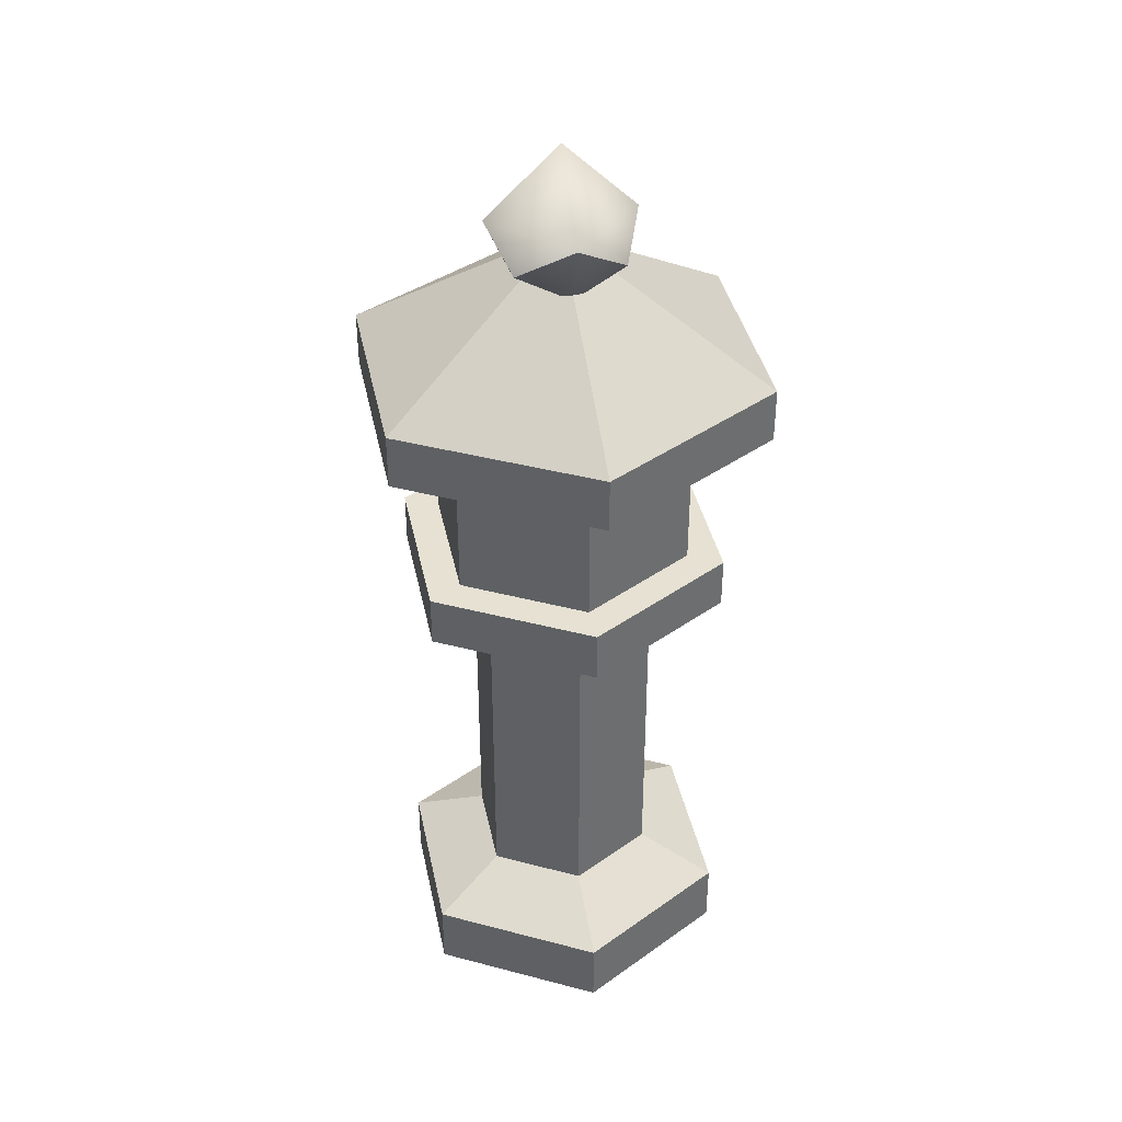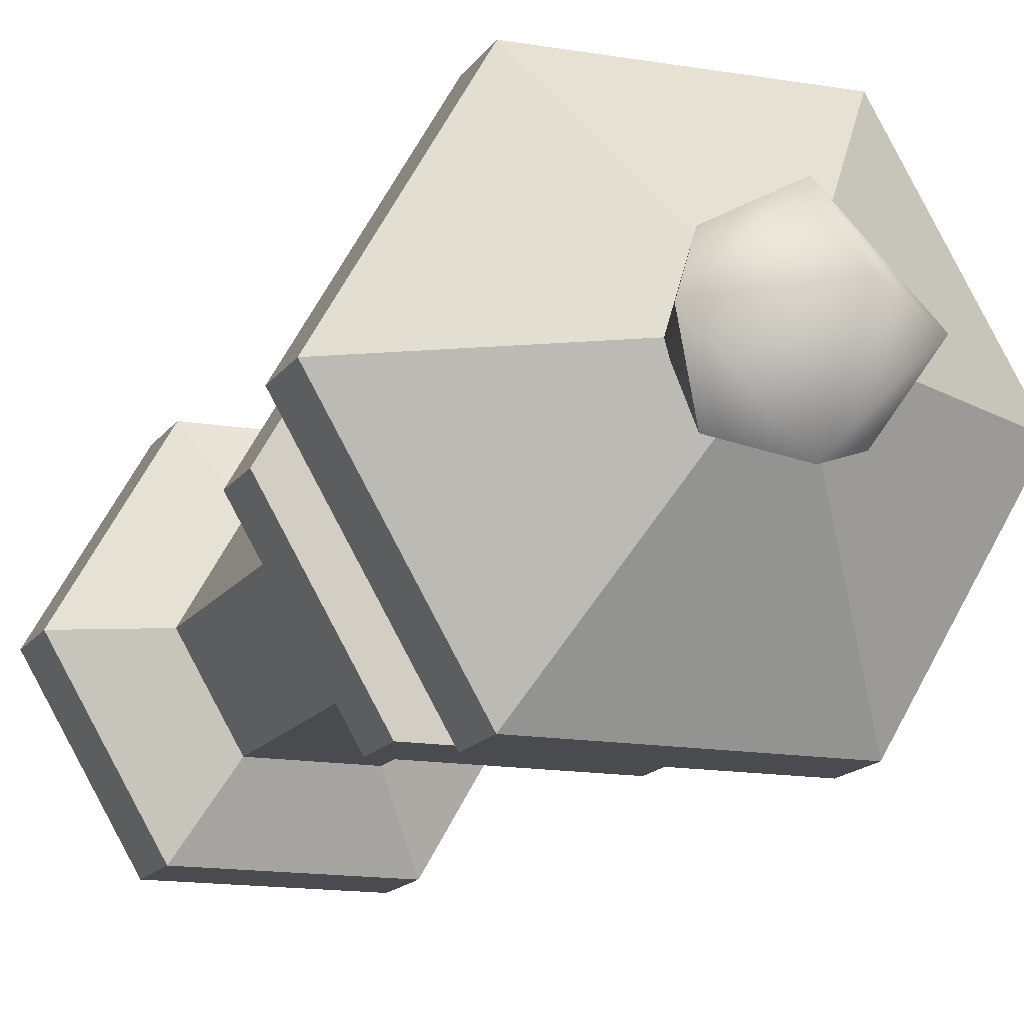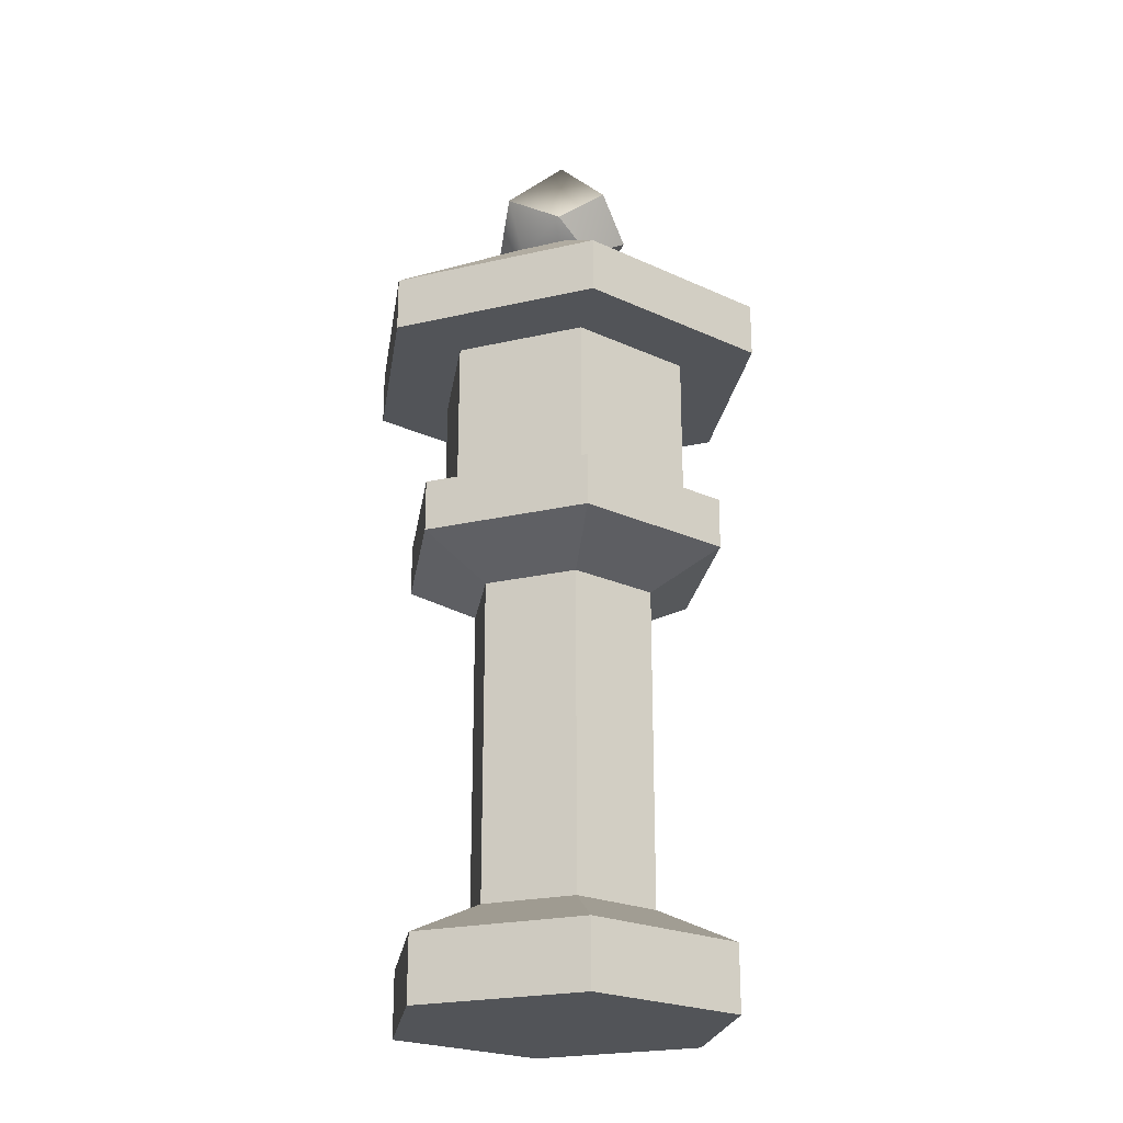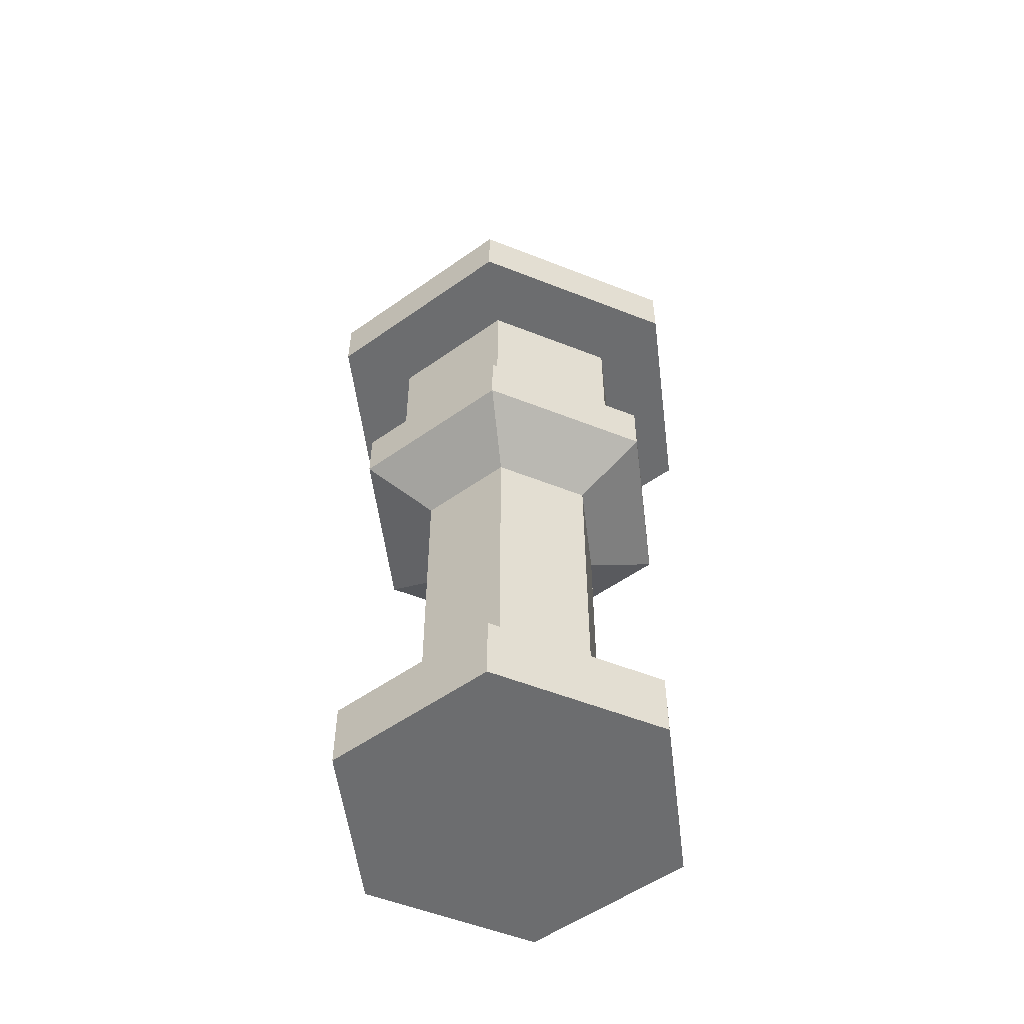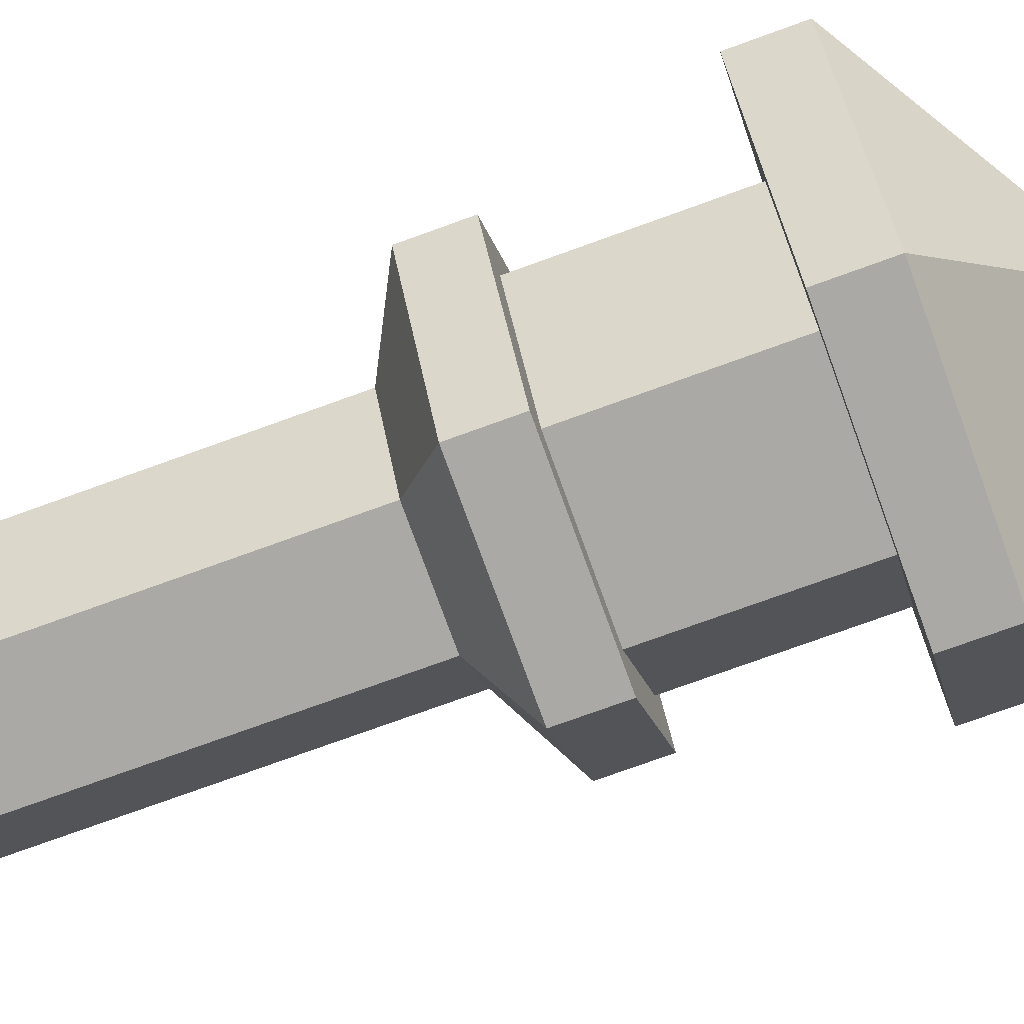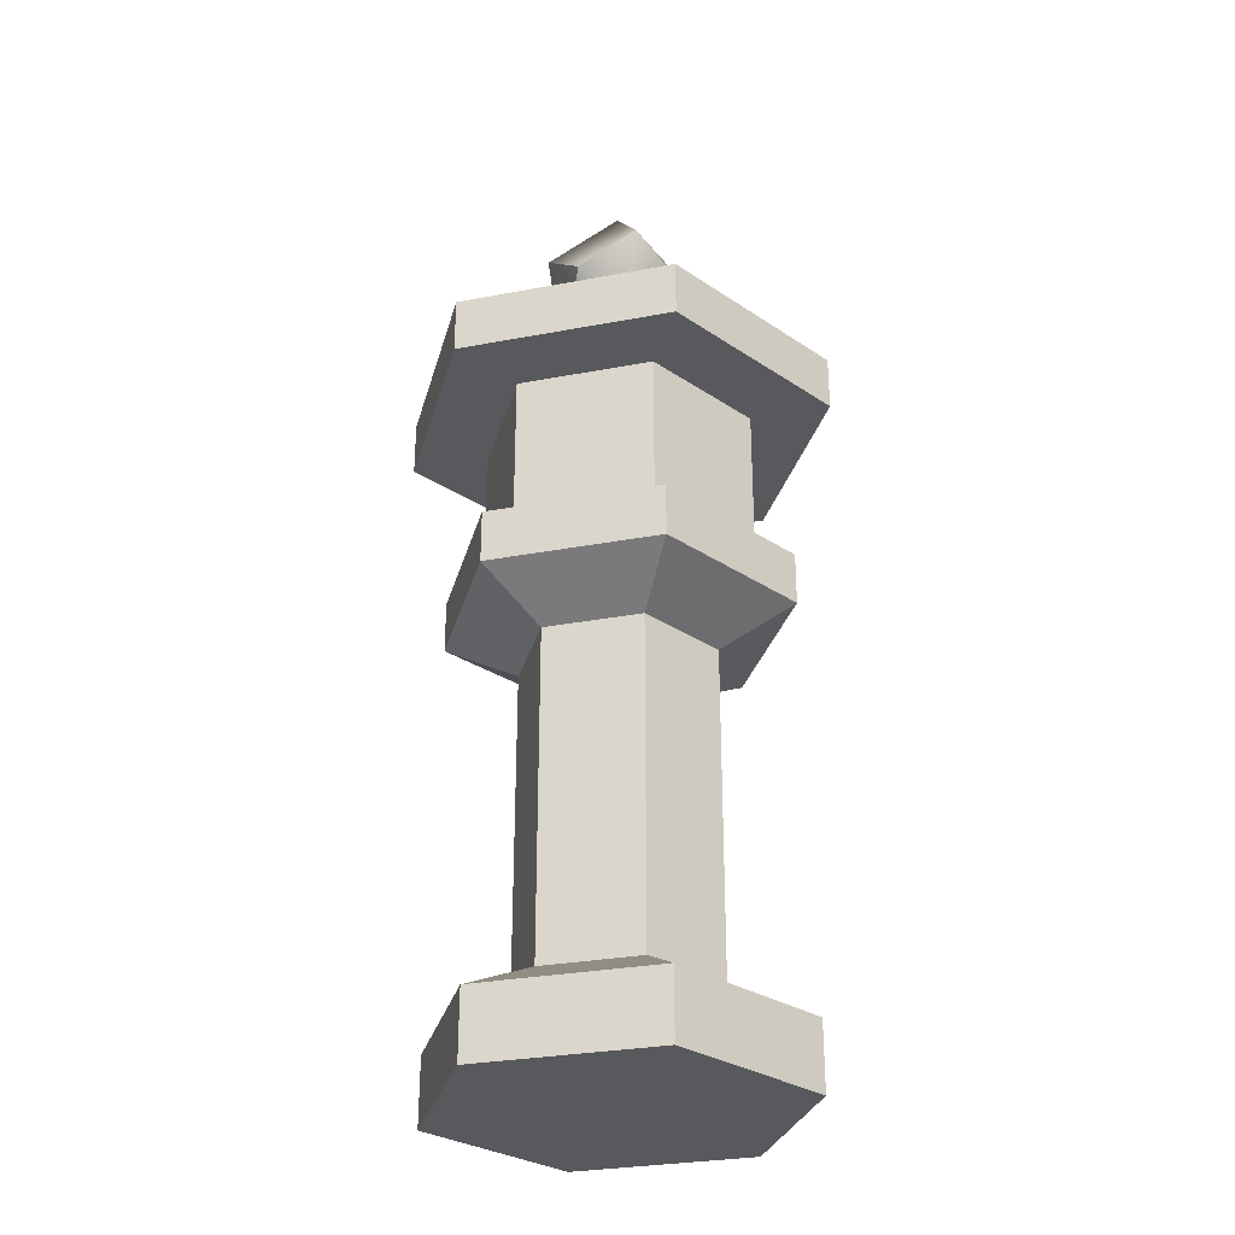
<metadata>
{"format":"obj","ext":"obj","renderer":"f3d","projection":"perspective","resolution":1024,"background":"white","views":[{"elev":38.8,"azim":-101.7,"up":"+Y"},{"elev":-14.2,"azim":159.1,"up":"+Z"},{"elev":-22.8,"azim":-38.4,"up":"+Y"},{"elev":-53.9,"azim":-22.9,"up":"+Y"},{"elev":-75.5,"azim":109.9,"up":"+Z"},{"elev":-29.8,"azim":-104.5,"up":"+Y"}]}
</metadata>
<code>
o model_4665
v 0.2248 0 -0.3893
v -0.2248 0 -0.3893
v -0.2248 0.1701 -0.3893
v 0.2248 0.1701 -0.3893
v -0.2248 0 -0.3893
v -0.4495 0 0
v -0.4495 0.1701 0
v -0.2248 0.1701 -0.3893
v -0.4495 0 0
v -0.2248 0 0.3893
v -0.2248 0.1701 0.3893
v -0.4495 0.1701 0
v -0.2248 0 0.3893
v 0.2248 0 0.3893
v 0.2248 0.1701 0.3893
v -0.2248 0.1701 0.3893
v 0.2248 0 0.3893
v 0.4495 0 0
v 0.4495 0.1701 0
v 0.2248 0.1701 0.3893
v 0.4495 0 0
v 0.2248 0 -0.3893
v 0.2248 0.1701 -0.3893
v 0.4495 0.1701 0
v 0.2248 0 0.3893
v -0.2248 0 0.3893
v -0.4495 0 0
v 0.4495 0 0
v -0.2248 0 -0.3893
v 0.2248 0 -0.3893
v 0.4495 0 0
v -0.4495 0 0
v 0.1227 0.2615 -0.2125
v -0.1227 0.2615 -0.2125
v -0.1227 1.089 -0.2125
v 0.1227 1.089 -0.2125
v -0.1227 0.2615 -0.2125
v -0.2454 0.2615 0
v -0.2454 1.089 0
v -0.1227 1.089 -0.2125
v -0.2454 0.2615 0
v -0.1227 0.2615 0.2125
v -0.1227 1.089 0.2125
v -0.2454 1.089 0
v -0.1227 0.2615 0.2125
v 0.1227 0.2615 0.2125
v 0.1227 1.089 0.2125
v -0.1227 1.089 0.2125
v 0.1227 0.2615 0.2125
v 0.2454 0.2615 0
v 0.2454 1.089 0
v 0.1227 1.089 0.2125
v 0.2454 0.2615 0
v 0.1227 0.2615 -0.2125
v 0.1227 1.089 -0.2125
v 0.2454 1.089 0
v 0 0.3777 0
v 0.2248 0.1701 -0.3893
v -0.2248 0.1701 -0.3893
v 0 0.3777 0
v -0.2248 0.1701 -0.3893
v -0.4495 0.1701 0
v 0 0.3777 0
v -0.4495 0.1701 0
v -0.2248 0.1701 0.3893
v 0 0.3777 0
v -0.2248 0.1701 0.3893
v 0.2248 0.1701 0.3893
v 0 0.3777 0
v 0.2248 0.1701 0.3893
v 0.4495 0.1701 0
v 0.2248 0.1701 -0.3893
v 0 0.3777 0
v 0.4495 0.1701 0
v -0.3398 1.727 0
v -0.1699 1.727 -0.2942
v -0.1699 1.317 -0.2942
v -0.3398 1.317 0
v -0.1699 1.727 0.2942
v -0.3398 1.727 0
v -0.3398 1.317 0
v -0.1699 1.317 0.2942
v 0.3398 1.727 0
v 0.1699 1.727 0.2942
v 0.1699 1.317 0.2942
v 0.3398 1.317 0
v 0.1699 1.317 -0.2942
v 0.1699 1.727 -0.2942
v 0.3398 1.727 0
v 0.3398 1.317 0
v 0.1699 1.317 -0.2942
v -0.1699 1.317 -0.2942
v -0.1699 1.727 -0.2942
v 0.1699 1.727 -0.2942
v -0.1699 1.317 0.2942
v 0.1699 1.317 0.2942
v 0.1699 1.727 0.2942
v -0.1699 1.727 0.2942
v -0.2177 1.317 -0.3771
v 0.2177 1.317 -0.3771
v 0.2177 1.185 -0.3771
v -0.2177 1.185 -0.3771
v 0.2177 1.317 -0.3771
v 0.4354 1.317 0
v 0.4354 1.185 0
v 0.2177 1.185 -0.3771
v 0.4354 1.317 0
v 0.2177 1.317 0.3771
v 0.2177 1.185 0.3771
v 0.4354 1.185 0
v 0.2177 1.185 0.3771
v 0.2177 1.317 0.3771
v -0.2177 1.317 0.3771
v -0.2177 1.185 0.3771
v -0.2177 1.317 0.3771
v -0.4354 1.317 0
v -0.4354 1.185 0
v -0.2177 1.185 0.3771
v -0.4354 1.317 0
v -0.2177 1.317 -0.3771
v -0.2177 1.185 -0.3771
v -0.4354 1.185 0
v -0.2177 1.317 0.3771
v 0.2177 1.317 0.3771
v 0.4354 1.317 0
v -0.4354 1.317 0
v 0.2177 1.317 -0.3771
v -0.2177 1.317 -0.3771
v -0.4354 1.317 0
v 0.4354 1.317 0
v 0.2177 1.185 -0.3771
v 0.4354 1.185 0
v 0 0.9626 0
v 0 0.9626 0
v -0.2177 1.185 -0.3771
v 0.2177 1.185 -0.3771
v 0 0.9626 0
v -0.4354 1.185 0
v -0.2177 1.185 -0.3771
v 0 0.9626 0
v -0.2177 1.185 0.3771
v -0.4354 1.185 0
v 0 0.9626 0
v 0.2177 1.185 0.3771
v -0.2177 1.185 0.3771
v 0 0.9626 0
v 0.4354 1.185 0
v 0.2177 1.185 0.3771
v 0.2695 1.724 -0.4668
v -0.2695 1.724 -0.4668
v -0.2695 1.863 -0.4668
v 0.2695 1.863 -0.4668
v -0.2695 1.724 -0.4668
v -0.539 1.724 0
v -0.539 1.863 0
v -0.2695 1.863 -0.4668
v -0.539 1.724 0
v -0.2695 1.724 0.4668
v -0.2695 1.863 0.4668
v -0.539 1.863 0
v -0.2695 1.724 0.4668
v 0.2695 1.724 0.4668
v 0.2695 1.863 0.4668
v -0.2695 1.863 0.4668
v 0.539 1.863 0
v 0.2695 1.863 0.4668
v 0.2695 1.724 0.4668
v 0.539 1.724 0
v 0.539 1.724 0
v 0.2695 1.724 -0.4668
v 0.2695 1.863 -0.4668
v 0.539 1.863 0
v 0.2695 1.863 0.4668
v 0 2.193 0
v -0.2695 1.863 0.4668
v 0.539 1.863 0
v 0 2.193 0
v 0.2695 1.863 0.4668
v 0.2695 1.863 -0.4668
v 0 2.193 0
v 0.539 1.863 0
v -0.2695 1.863 -0.4668
v 0 2.193 0
v 0.2695 1.863 -0.4668
v -0.539 1.863 0
v 0 2.193 0
v -0.2695 1.863 -0.4668
v -0.2695 1.863 0.4668
v 0 2.193 0
v -0.539 1.863 0
v -0.2695 1.724 0.4668
v -0.539 1.724 0
v 0.539 1.724 0
v 0.2695 1.724 0.4668
v 0.2695 1.724 -0.4668
v 0.539 1.724 0
v -0.539 1.724 0
v -0.2695 1.724 -0.4668
v -0.1148 2.156 -0.134
v 0 2.246 -0.1848
v 0 2.09 -0.1157
v -0.1848 2.246 0
v -0.1148 2.156 0.134
v 0 2.246 0.1848
v 0.1848 2.246 0
v 0.1148 2.156 0.134
v 0.1848 2.246 0
v 0.1148 2.156 -0.134
v 0 2.246 -0.1848
v 0 2.425 0
v -0.1848 2.246 0
v 0 2.425 0
v 0.1148 2.156 0.134
v 0 2.246 0.1848
v 0 2.09 0.1157
v -0.1148 2.156 0.134
v 0.1148 2.156 -0.134
v -0.1336 2.09 0
v -0.1148 2.156 0.134
v -0.1848 2.246 0
v 0.1336 2.09 0
v 0.1148 2.156 -0.134
v 0.1848 2.246 0
v 0.1148 2.156 0.134
v -0.1148 2.156 -0.134
v -0.1148 2.156 -0.134
v 0 2.09 0.1157
v 0 2.09 -0.1157
v 0 2.09 -0.1157
v 0 2.09 0.1157
g surface_000
f 29 31 32
f 29 30 31
f 25 27 28
f 25 26 27
f 21 23 24
f 21 22 23
f 17 19 20
f 17 18 19
f 13 15 16
f 13 14 15
f 9 11 12
f 9 10 11
f 5 7 8
f 5 6 7
f 1 3 4
f 1 2 3
f 53 55 56
f 53 54 55
f 49 51 52
f 49 50 51
f 45 47 48
f 45 46 47
f 41 43 44
f 41 42 43
f 37 39 40
f 37 38 39
f 33 35 36
f 33 34 35
f 72 73 74
f 69 70 71
f 66 67 68
f 63 64 65
f 60 61 62
f 57 58 59
f 95 97 98
f 95 96 97
f 91 93 94
f 91 92 93
f 87 89 90
f 87 88 89
f 83 85 86
f 83 84 85
f 79 81 82
f 79 80 81
f 75 77 78
f 75 76 77
f 146 147 148
f 143 144 145
f 140 141 142
f 137 138 139
f 134 135 136
f 131 132 133
f 127 129 130
f 127 128 129
f 123 125 126
f 123 124 125
f 119 121 122
f 119 120 121
f 115 117 118
f 115 116 117
f 111 113 114
f 111 112 113
f 107 109 110
f 107 108 109
f 103 105 106
f 103 104 105
f 99 101 102
f 99 100 101
f 188 189 190
f 185 186 187
f 182 183 184
f 179 180 181
f 176 177 178
f 173 174 175
f 195 197 198
f 195 196 197
f 191 193 194
f 191 192 193
f 169 171 172
f 169 170 171
f 165 167 168
f 165 166 167
f 161 163 164
f 161 162 163
f 157 159 160
f 157 158 159
f 153 155 156
f 153 154 155
f 149 151 152
f 149 150 151
f 230 219 218
f 218 219 220
f 220 225 218
f 218 225 229
f 228 222 221
f 221 222 223
f 223 224 221
f 221 224 227
f 211 209 226
f 210 209 211
f 200 217 201
f 199 200 201
f 214 216 215
f 213 214 215
f 212 207 209
f 207 208 209
f 210 204 205
f 205 204 206
f 212 202 204
f 202 203 204

</code>
